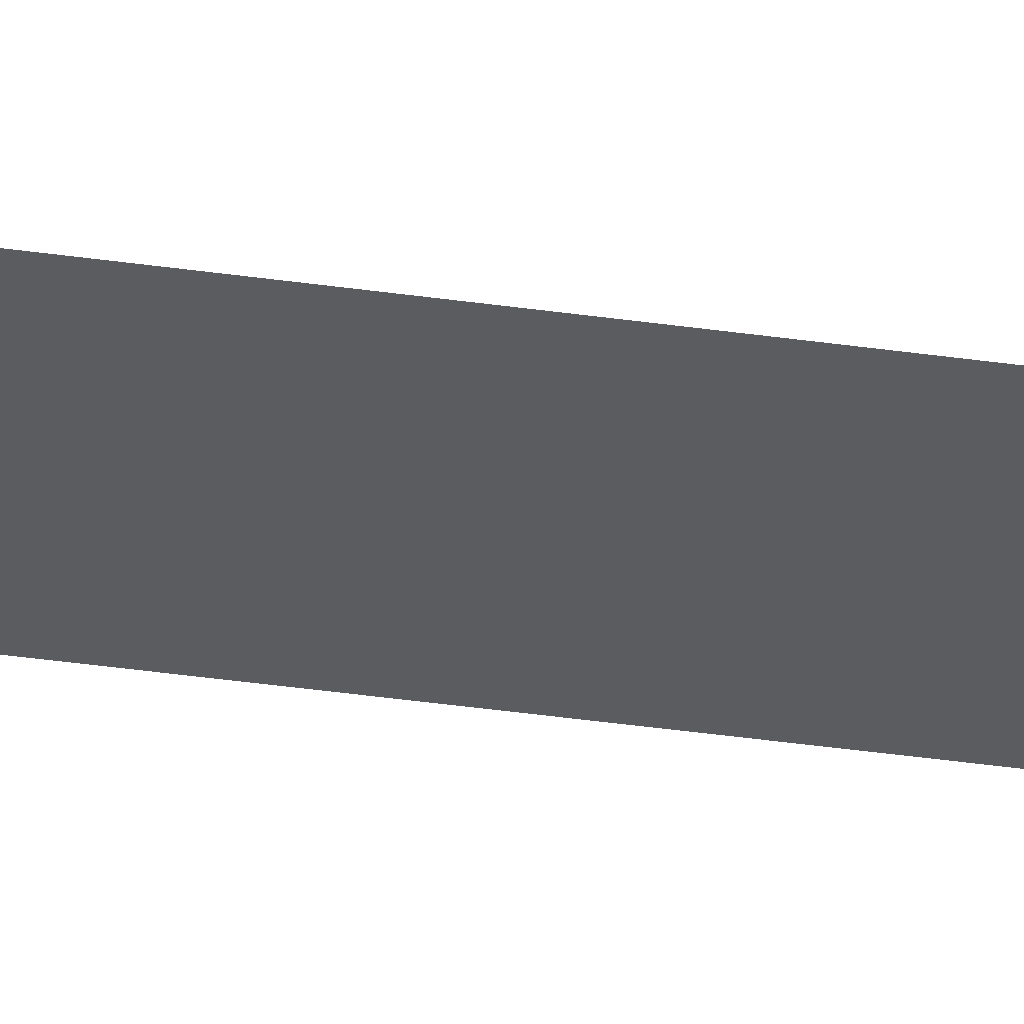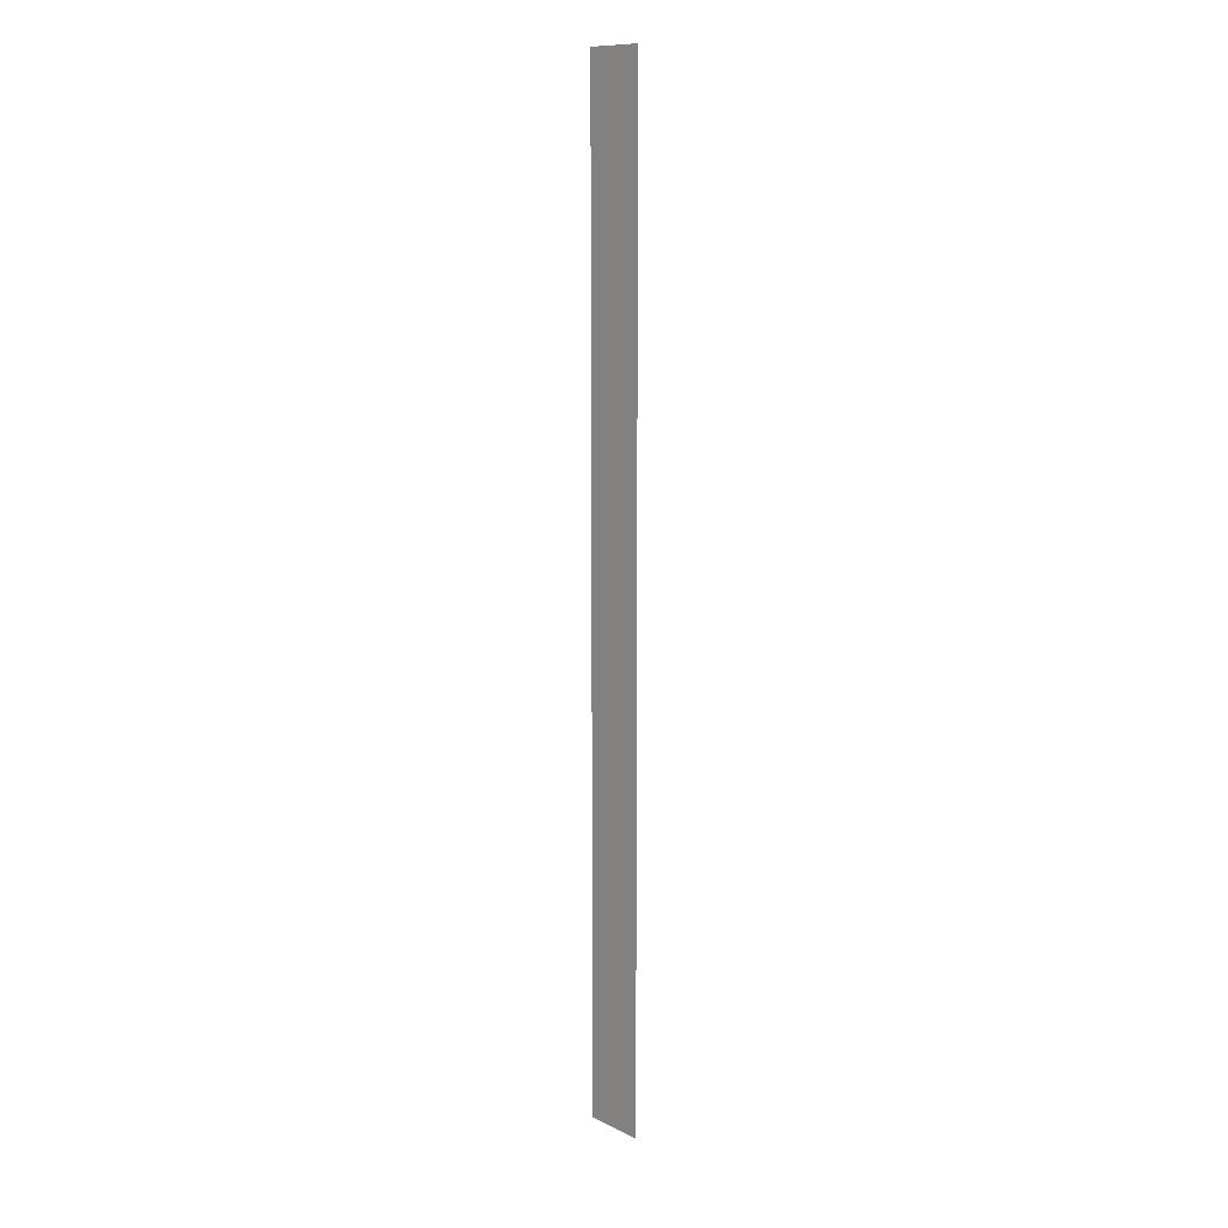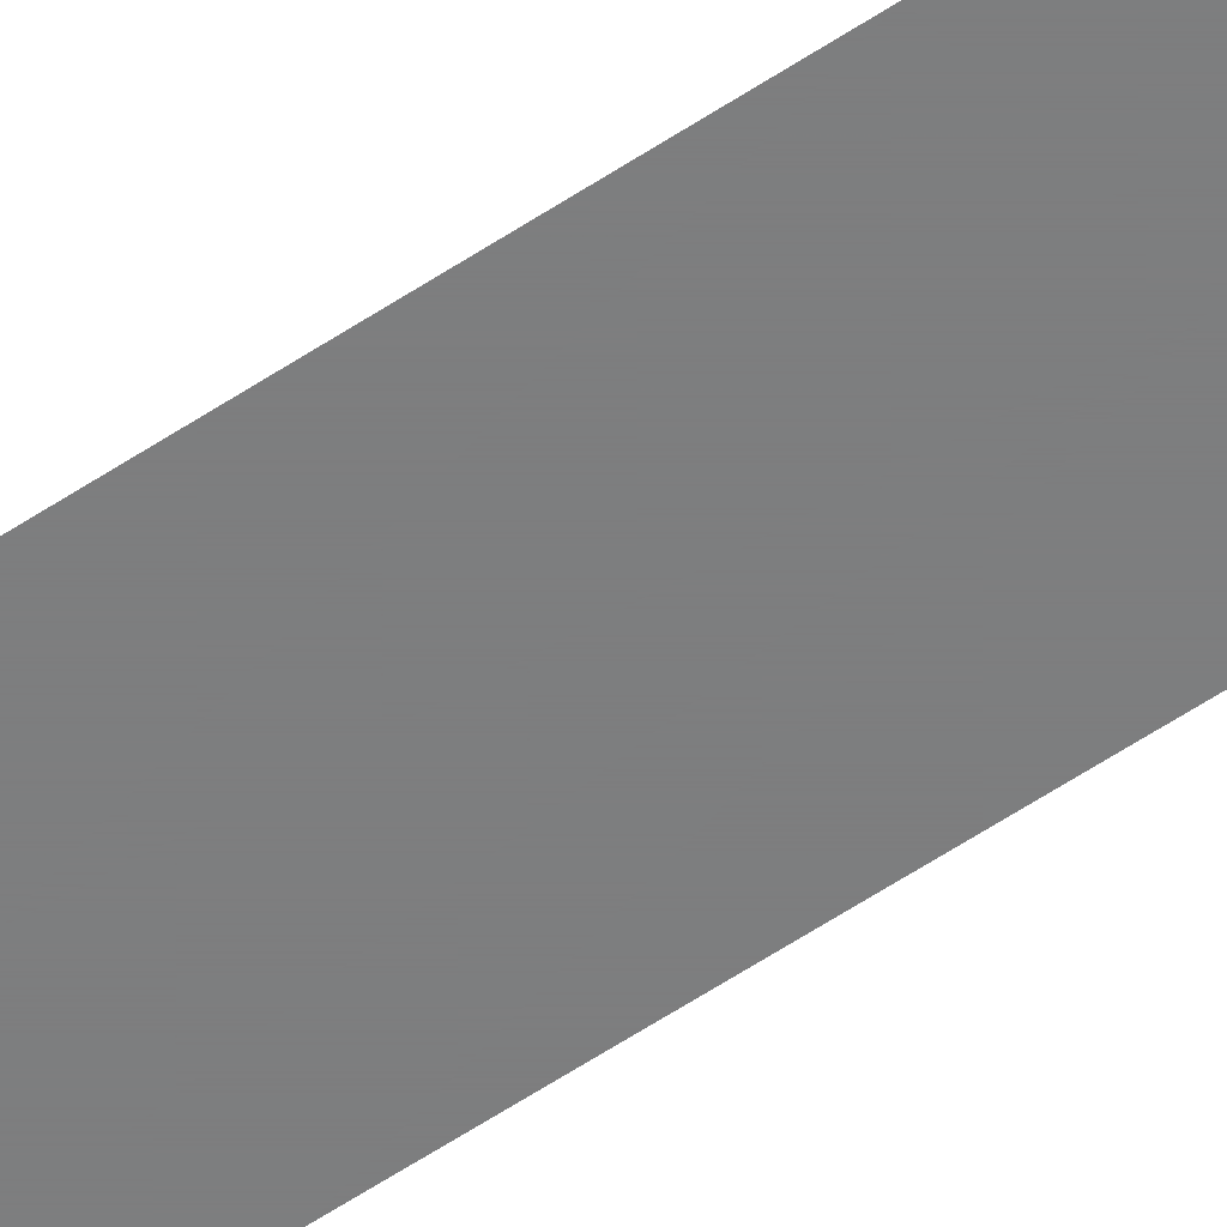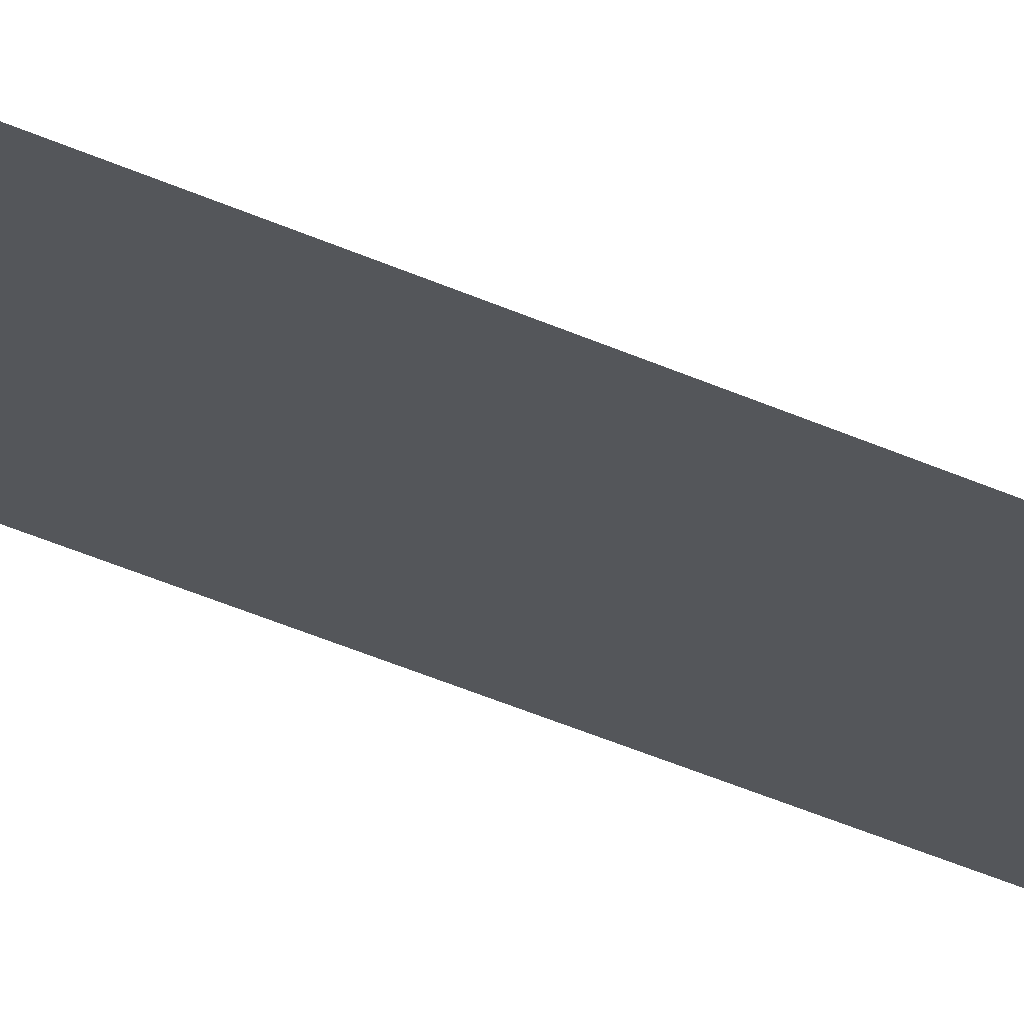
<metadata>
{"format":"obj","ext":"obj","renderer":"f3d","projection":"perspective","resolution":1024,"background":"white","views":[{"elev":-34.5,"azim":78.7,"up":"+Z"},{"elev":11.4,"azim":48.8,"up":"+Y"},{"elev":-59.3,"azim":-55.6,"up":"+Z"},{"elev":-25.6,"azim":-130.0,"up":"+Z"}]}
</metadata>
<code>
v 6042 236.8 -1542
v 6035 236.8 -1542
v 6035 339.2 -1542
v 6042 236.8 -1542
v 6035 339.2 -1542
v 6042 339.2 -1542
f 1 2 3
f 4 5 6

</code>
